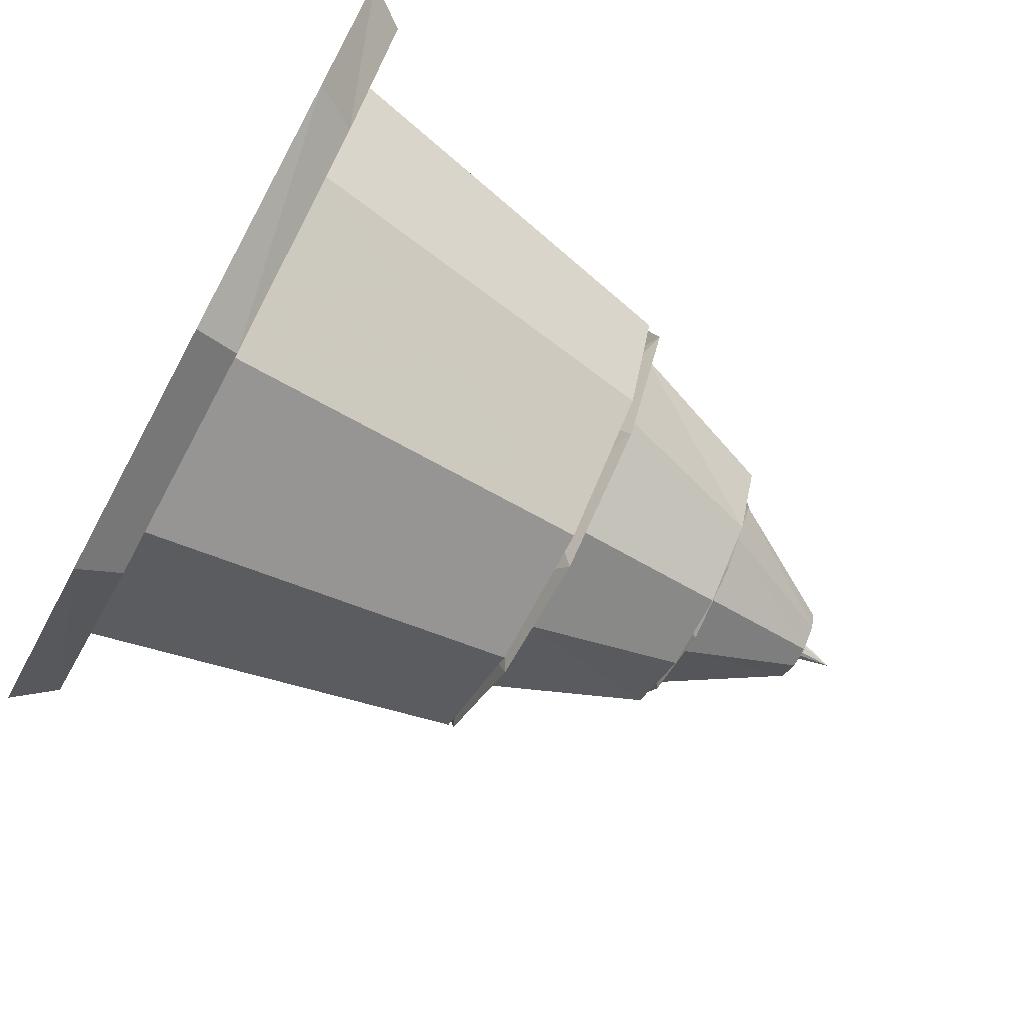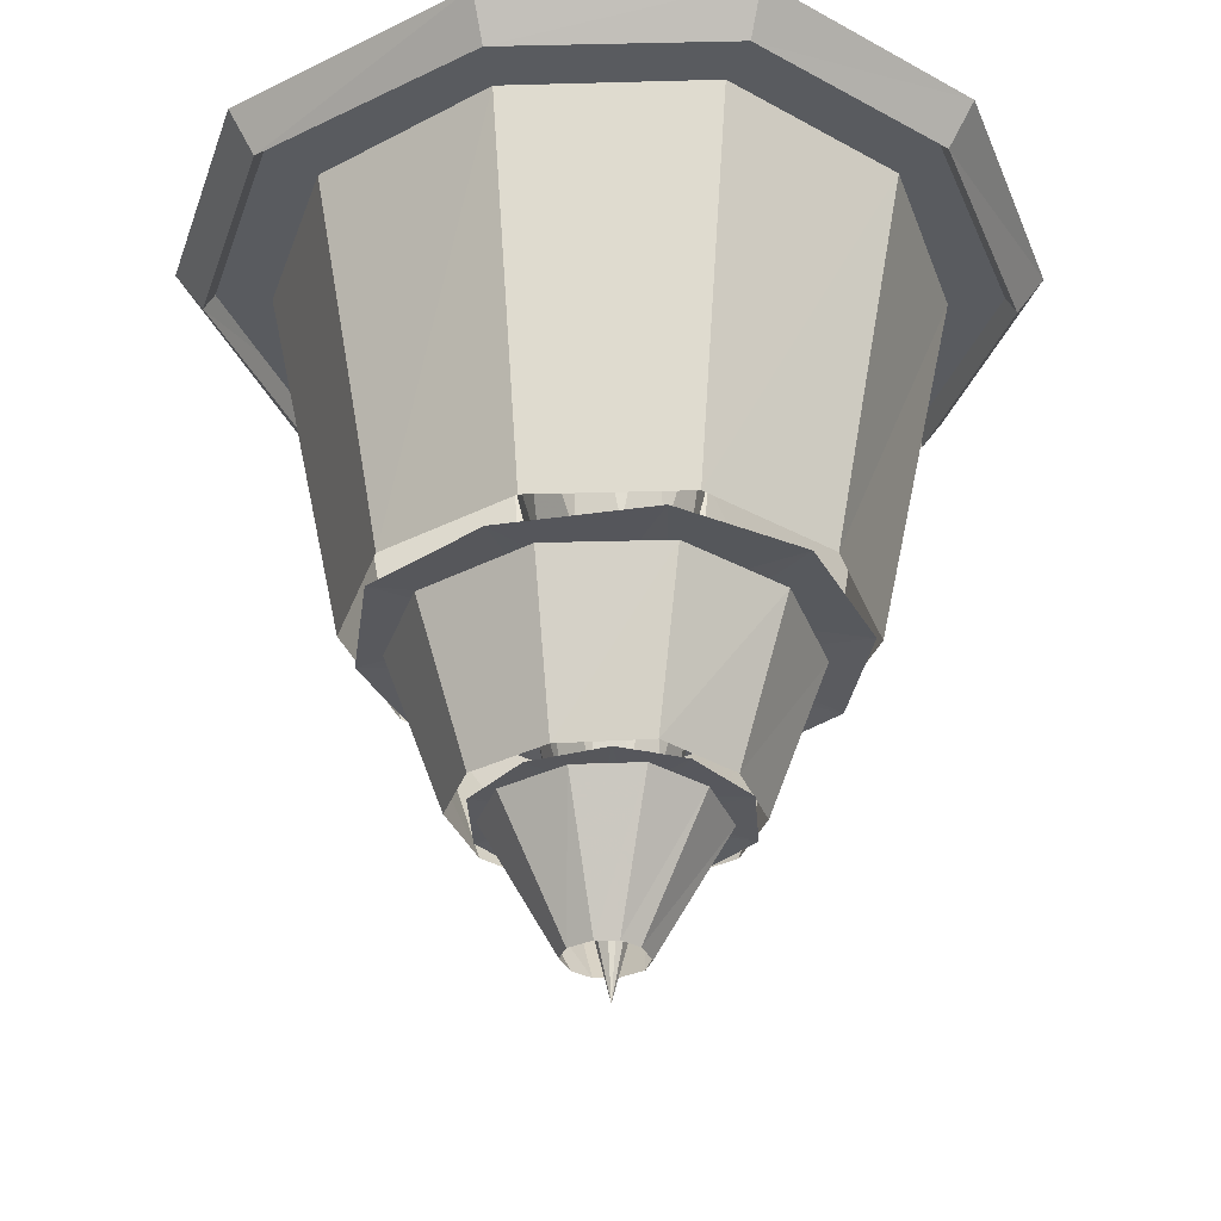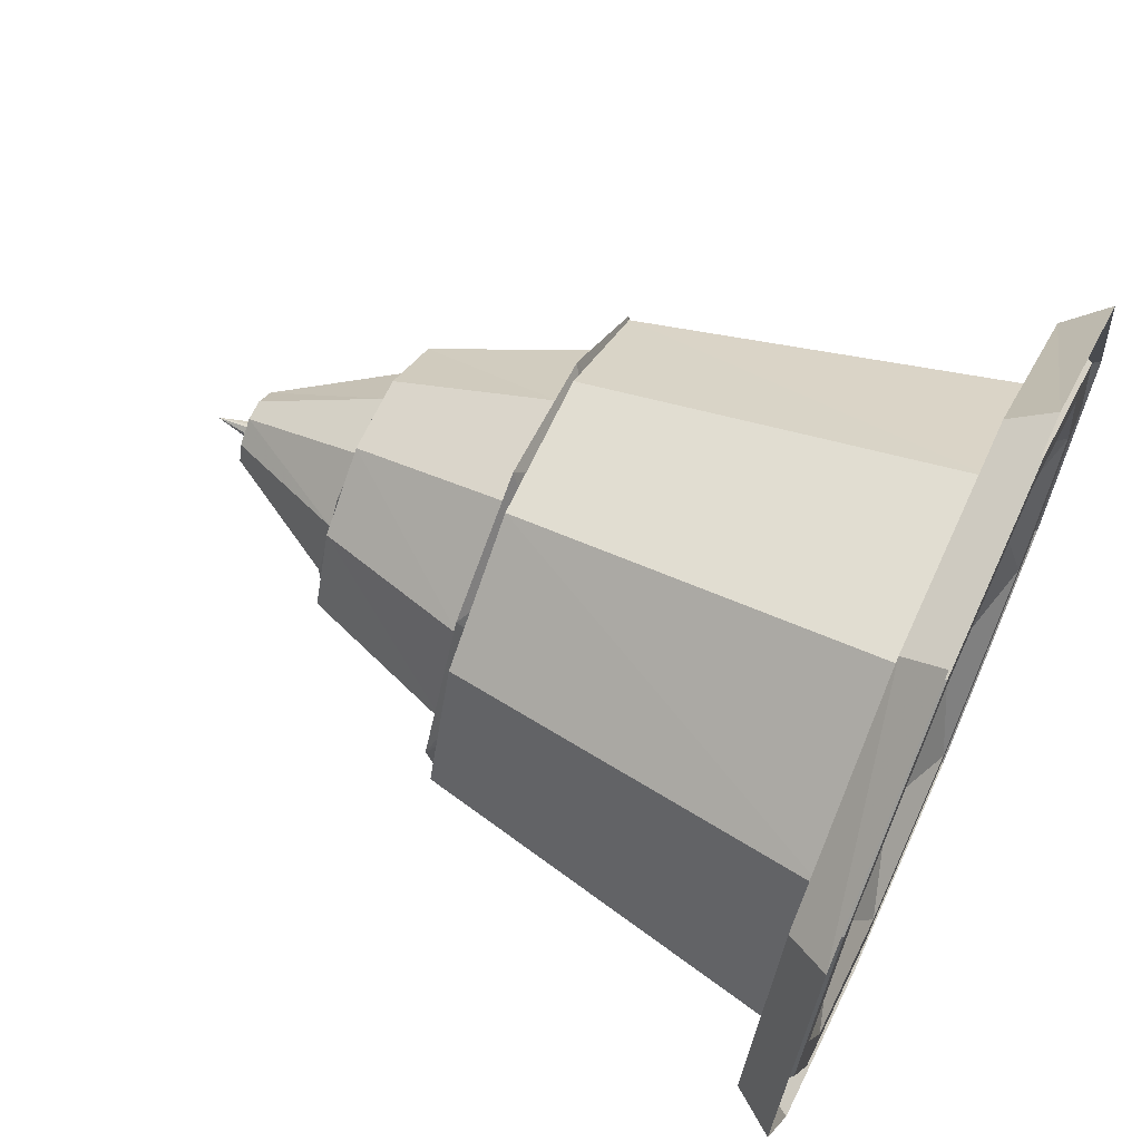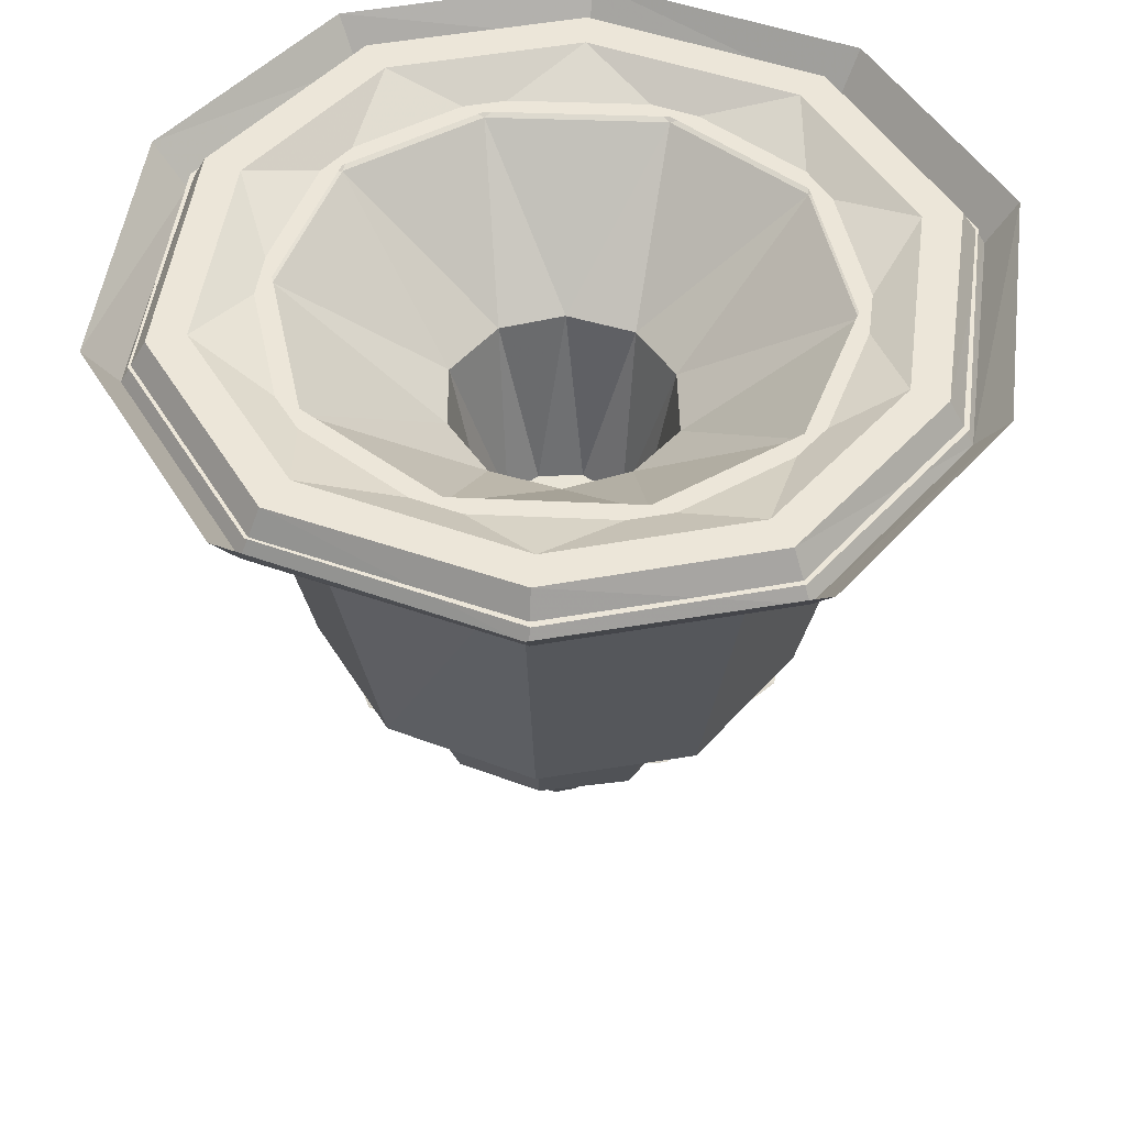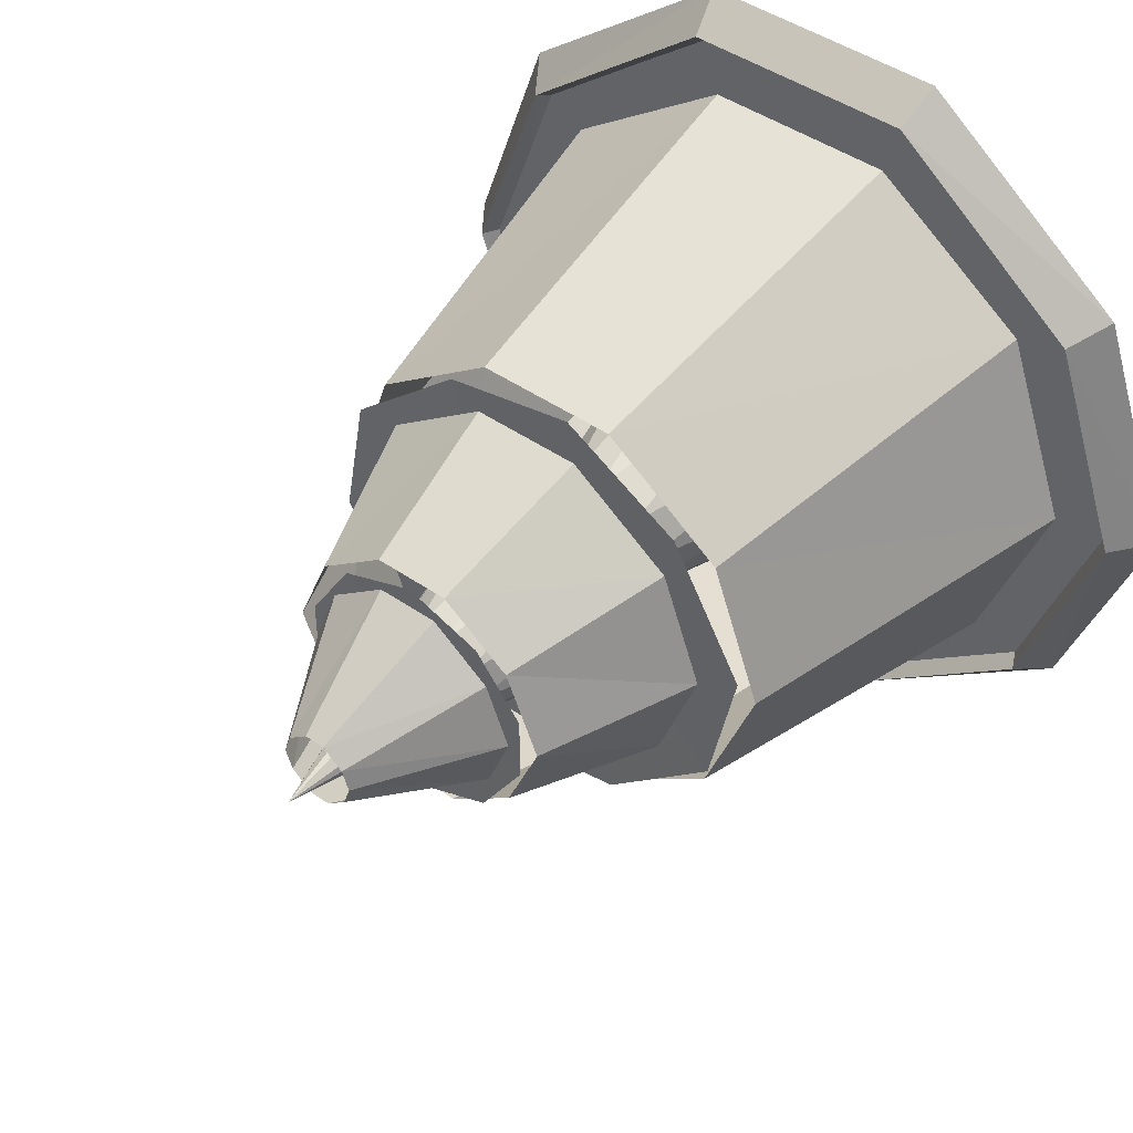
<metadata>
{"format":"obj","ext":"obj","renderer":"f3d","projection":"perspective","resolution":1024,"background":"white","views":[{"elev":-72.7,"azim":-118.2,"up":"+Z"},{"elev":-32.2,"azim":72.2,"up":"+Y"},{"elev":65.2,"azim":114.5,"up":"+Z"},{"elev":49.1,"azim":59.6,"up":"+Y"},{"elev":45.1,"azim":38.9,"up":"+Z"}]}
</metadata>
<code>
v 0.2344 -1.312 0.1953
v 0.3125 -1.312 0.007812
v 0.4453 -0.9531 0.007812
v 0.3516 -0.9531 0.2656
v 0.07812 -1.312 0.3125
v 0.1172 -0.9531 0.4375
v -0.09375 -1.312 0.3125
v -0.1328 -0.9531 0.4375
v -0.25 -1.312 0.1953
v -0.3672 -0.9531 0.2656
v -0.3281 -1.312 0.007812
v -0.4609 -0.9531 0.007812
v -0.25 -1.312 -0.1797
v -0.3672 -0.9531 -0.25
v -0.09375 -1.312 -0.2969
v -0.1328 -0.9531 -0.4219
v 0.07812 -1.312 -0.2969
v 0.1172 -0.9531 -0.4219
v 0.2344 -1.312 -0.1797
v 0.3516 -0.9531 -0.25
v 0.6172 0 0.4141
v 0.2344 0 0.7109
v 0.3672 -0.07031 0.4688
v 0.5781 -0.07031 0.1484
v 0.7578 0 0.007812
v 0.8359 0 0.007812
v 0.6797 0 0.4609
v 0.2656 0 0.7891
v -0.2031 0 0.7109
v 0.03125 -0.07031 0.5938
v 0.1094 -0.3516 0.2344
v 0.2266 -0.3516 0.1328
v 0.2578 -0.3516 -0.01562
v 0.5703 -0.07031 -0.1953
v 0.6172 0 -0.3984
v 0.6797 0 -0.4453
v 0.7266 -0.09375 -0.4766
v 0.8984 -0.09375 0.007812
v 0.7266 -0.09375 0.4922
v 0.2812 -0.09375 0.8438
v -0.2266 0 0.7891
v -0.5781 0 0.4141
v -0.3203 -0.07031 0.4766
v -0.04688 -0.3516 0.2422
v 0.01562 -0.7422 0.1562
v 0.1172 -0.7422 0.1172
v 0.1641 -0.7422 0.03125
v 0.1484 -0.7422 -0.0625
v 0.2109 -0.3516 -0.1562
v 0.3516 -0.07031 -0.4688
v 0.2344 0 -0.6953
v 0.2656 0 -0.7734
v 0.2812 -0.09375 -0.8281
v 0.2969 0 -0.8906
v 0.7812 0 -0.5156
v 0.9688 0 0.007812
v 0.7812 0 0.5312
v 0.2969 0 0.9062
v -0.2422 -0.09375 0.8438
v -0.6484 0 0.4609
v -0.7188 0 0.007812
v -0.5469 -0.07031 0.2031
v -0.1797 -0.3516 0.1641
v -0.0625 -0.7422 0.1406
v -0.05469 -0.8594 0.3438
v 0.1484 -0.8594 0.3125
v 0.3125 -0.8594 0.1641
v 0.3516 -0.8594 -0.03906
v 0.2422 -0.8594 -0.25
v 0.09375 -0.7422 -0.1328
v 0.07031 -0.3516 -0.2344
v 0 -0.07031 -0.5859
v -0.2031 0 -0.6953
v -0.2266 0 -0.7734
v -0.2422 -0.09375 -0.8281
v -0.2656 0 -0.8906
v -0.5781 0 -0.3984
v -0.5469 -0.07031 -0.1328
v -0.2344 -0.3516 0.01562
v -0.125 -0.7422 0.0625
v -0.2344 -0.8594 0.2422
v -0.2109 -0.9453 0.4766
v 0.09375 -0.9453 0.5312
v 0.3672 -0.9453 0.3672
v 0.5391 -0.9453 0.0625
v 0.4766 -0.9453 -0.25
v 0.2188 -0.9453 -0.4844
v 0.0625 -0.8594 -0.3438
v 0.007812 -0.7422 -0.1484
v -0.07812 -0.3516 -0.2266
v -0.3359 -0.07031 -0.4609
v -0.6484 0 -0.4453
v -0.6875 -0.09375 -0.4766
v -0.75 0 -0.5156
v -0.1953 -0.3516 -0.125
v -0.1406 -0.7422 -0.02344
v -0.3438 -0.8594 0.03125
v -0.4766 -0.9453 0.2422
v -0.1406 -0.9141 0.1484
v 0 -0.9141 0.2031
v 0.1016 -0.9141 0.1797
v 0.1875 -0.9141 0.07812
v 0.2109 -0.9141 -0.04688
v 0.1406 -0.9141 -0.1562
v 0.007812 -0.9141 -0.2109
v -0.07812 -0.9453 -0.5312
v -0.1328 -0.8594 -0.3125
v -0.09375 -0.7422 -0.1094
v -0.3047 -0.8594 -0.1562
v -0.5312 -0.9453 -0.0625
v -0.2031 -0.9141 0.03906
v -0.1016 -1.266 0.0625
v -0.04688 -1.266 0.1094
v 0.02344 -1.266 0.1094
v 0.09375 -1.266 0.07031
v 0.1172 -1.266 0
v 0.1016 -1.266 -0.0625
v 0.03906 -1.266 -0.1172
v -0.03125 -1.266 -0.1172
v -0.09375 -0.9141 -0.1875
v -0.3672 -0.9453 -0.375
v -0.1875 -0.9141 -0.08594
v -0.1172 -1.266 0
v -0.2812 -1.32 0.0625
v -0.1797 -1.32 0.2266
v -0.007812 -1.32 0.2891
v 0.1641 -1.32 0.2266
v 0.2734 -1.32 0.08594
v 0.2734 -1.32 -0.07031
v 0.1719 -1.32 -0.2344
v 0 -1.32 -0.3047
v -0.1641 -1.32 -0.2344
v -0.09375 -1.266 -0.08594
v -0.2812 -1.32 -0.1016
v -0.1172 -1.305 0
v -0.09375 -1.305 0.04688
v -0.03125 -1.305 0.09375
v 0.01562 -1.305 0.09375
v 0.07812 -1.305 0.04688
v 0.09375 -1.305 0
v 0.07812 -1.305 -0.05469
v 0.01562 -1.305 -0.1016
v -0.03125 -1.305 -0.1016
v -0.09375 -1.305 -0.05469
v 0 -1.711 0
v -0.8047 0 0.007812
v -0.8594 -0.09375 0.007812
v -0.9297 0 0.007812
v -0.6875 -0.09375 0.4922
v -0.75 0 0.5312
v -0.2656 0 0.9062
v 0.4531 -0.9219 0.3281
v 0.5703 -0.9219 0.007812
v 0.7578 -0.07031 0.007812
v 0.6016 -0.07031 0.4375
v 0.1797 -0.9219 0.5312
v 0.2344 -0.07031 0.7031
v -0.1406 -0.9219 0.5312
v -0.1953 -0.07031 0.7031
v -0.4219 -0.9219 0.3281
v -0.5703 -0.07031 0.4375
v -0.5312 -0.9219 0.007812
v -0.7188 -0.07031 0.007812
v -0.4219 -0.9219 -0.3125
v -0.5703 -0.07031 -0.4219
v -0.1406 -0.9219 -0.5156
v -0.1953 -0.07031 -0.6875
v 0.1797 -0.9219 -0.5156
v 0.2344 -0.07031 -0.6875
v 0.4531 -0.9219 -0.3125
v 0.6016 -0.07031 -0.4219
v 0.0625 -1.617 0.05469
v 0.07812 -1.617 0.007812
v 0.25 -1.328 0.007812
v 0.1953 -1.328 0.1484
v 0.01562 -1.617 0.09375
v 0.0625 -1.328 0.25
v -0.03125 -1.617 0.09375
v -0.07812 -1.328 0.25
v -0.07812 -1.617 0.05469
v -0.2109 -1.328 0.1484
v -0.09375 -1.617 0.007812
v -0.2656 -1.328 0.007812
v -0.07812 -1.617 -0.03906
v -0.2109 -1.328 -0.1328
v -0.03125 -1.617 -0.07812
v -0.07812 -1.328 -0.2344
v 0.01562 -1.617 -0.07812
v 0.0625 -1.328 -0.2344
v 0.0625 -1.617 -0.03906
v 0.1953 -1.328 -0.1328
v 0.3672 -0.05469 0.4688
v 0.5781 -0.05469 0.1484
v 0.7188 -0.05469 0.4844
v 0.2734 -0.05469 0.8281
v 0.03125 -0.05469 0.5938
v -0.2344 -0.05469 0.8281
v -0.3203 -0.05469 0.4766
v -0.6797 -0.05469 0.4844
v -0.5469 -0.05469 0.2031
v -0.8438 -0.05469 0.007812
v -0.5469 -0.05469 -0.1328
v -0.6797 -0.05469 -0.4688
v -0.3359 -0.05469 -0.4609
v -0.2344 -0.05469 -0.8125
v 0 -0.05469 -0.5859
v 0.2734 -0.05469 -0.8125
v 0.3516 -0.05469 -0.4688
v 0.7188 -0.05469 -0.4688
v 0.5703 -0.05469 -0.1953
v 0.8828 -0.05469 0.007812
v 0.1016 -0.9297 0.1797
v 0.1875 -0.9297 0.07812
v 0.3281 -0.9297 0.2188
v 0.125 -0.9297 0.375
v 0 -0.9297 0.2031
v -0.09375 -0.9297 0.375
v -0.1406 -0.9297 0.1484
v -0.2969 -0.9297 0.2188
v -0.2031 -0.9297 0.03906
v -0.3672 -0.9297 0.007812
v -0.1875 -0.9297 -0.08594
v -0.2969 -0.9297 -0.2031
v -0.09375 -0.9297 -0.1875
v -0.09375 -0.9297 -0.3594
v 0.007812 -0.9297 -0.2109
v 0.125 -0.9297 -0.3594
v 0.1406 -0.9297 -0.1562
v 0.3281 -0.9297 -0.2031
v 0.2109 -0.9297 -0.04688
v 0.3984 -0.9297 0.007812
v 0.05469 -1.305 0.1172
v 0.1094 -1.305 0.04688
v 0.2031 -1.305 0.1328
v 0.07031 -1.305 0.2344
v 0 -1.305 0.125
v -0.0625 -1.305 0.2344
v -0.09375 -1.305 0.09375
v -0.1875 -1.305 0.1328
v -0.1328 -1.305 0.02344
v -0.2344 -1.305 0.007812
v -0.1172 -1.305 -0.04688
v -0.1875 -1.305 -0.125
v -0.0625 -1.305 -0.1172
v -0.0625 -1.305 -0.2266
v 0.007812 -1.305 -0.1328
v 0.07031 -1.305 -0.2266
v 0.07812 -1.305 -0.09375
v 0.2031 -1.305 -0.125
v 0.1172 -1.305 -0.02344
v 0.25 -1.305 0.007812
f 1 2 3
f 1 3 4
f 1 4 5
f 5 4 6
f 5 6 7
f 7 6 8
f 7 8 9
f 9 8 10
f 9 10 11
f 11 10 12
f 11 12 13
f 13 12 14
f 13 14 15
f 15 14 16
f 15 16 17
f 17 16 18
f 17 18 19
f 19 18 20
f 19 20 2
f 2 20 3
f 152 153 154
f 152 154 155
f 152 155 156
f 156 155 157
f 156 157 158
f 158 157 159
f 158 159 160
f 160 159 161
f 160 161 162
f 162 161 163
f 162 163 164
f 164 163 165
f 164 165 166
f 166 165 167
f 166 167 168
f 168 167 169
f 168 169 170
f 170 169 171
f 170 171 153
f 153 171 154
f 172 173 174
f 172 174 175
f 172 175 176
f 176 175 177
f 176 177 178
f 178 177 179
f 178 179 180
f 180 179 181
f 180 181 182
f 182 181 183
f 182 183 184
f 184 183 185
f 184 185 186
f 186 185 187
f 186 187 188
f 188 187 189
f 188 189 190
f 190 189 191
f 190 191 173
f 173 191 174
f 21 22 23
f 21 23 24
f 21 27 22
f 22 27 28
f 23 32 24
f 24 32 33
f 25 34 35
f 25 35 36
f 25 36 26
f 26 36 37
f 26 37 38
f 27 39 28
f 28 39 40
f 29 41 42
f 29 42 43
f 29 43 30
f 30 43 44
f 30 44 31
f 31 44 45
f 31 45 46
f 32 47 33
f 33 47 48
f 34 49 50
f 34 50 35
f 37 55 38
f 38 55 56
f 39 57 40
f 40 57 58
f 41 59 60
f 41 60 42
f 45 66 46
f 46 66 67
f 47 68 48
f 48 68 69
f 49 70 71
f 49 71 50
f 51 72 73
f 51 73 74
f 51 74 52
f 52 74 75
f 52 75 53
f 53 75 76
f 53 76 54
f 61 77 78
f 61 78 62
f 62 78 79
f 62 79 63
f 63 79 80
f 63 80 64
f 64 80 81
f 64 81 65
f 65 81 82
f 65 82 83
f 66 84 67
f 67 84 85
f 68 86 69
f 69 86 87
f 70 88 89
f 70 89 71
f 72 90 91
f 72 91 73
f 82 100 83
f 83 100 101
f 84 102 85
f 85 102 103
f 86 104 87
f 87 104 105
f 88 106 107
f 88 107 89
f 90 108 95
f 90 95 91
f 95 108 96
f 96 108 109
f 96 109 97
f 97 109 110
f 97 110 98
f 98 110 111
f 98 111 99
f 99 111 112
f 99 112 113
f 100 114 101
f 101 114 115
f 102 116 103
f 103 116 117
f 104 118 105
f 105 118 119
f 106 120 121
f 106 121 107
f 112 125 113
f 113 125 126
f 114 127 115
f 115 127 128
f 116 129 117
f 117 129 130
f 118 131 119
f 119 131 132
f 120 133 122
f 120 122 121
f 122 133 123
f 123 133 134
f 123 134 124
f 124 134 135
f 124 135 136
f 125 137 126
f 126 137 138
f 127 139 128
f 128 139 140
f 129 141 130
f 130 141 142
f 131 143 132
f 132 143 144
f 135 145 136
f 137 145 138
f 139 145 140
f 141 145 142
f 143 145 144
f 61 146 77
f 77 146 92
f 92 146 147
f 92 147 93
f 93 147 148
f 93 148 94
f 60 59 149
f 59 151 149
f 149 151 150
f 21 24 25
f 21 25 26
f 21 26 27
f 22 28 29
f 22 29 30
f 22 30 23
f 23 30 31
f 23 31 32
f 24 33 34
f 24 34 25
f 26 38 27
f 27 38 39
f 28 40 41
f 28 41 29
f 31 46 32
f 32 46 47
f 33 48 49
f 33 49 34
f 35 50 51
f 35 51 52
f 35 52 36
f 36 52 53
f 36 53 37
f 37 53 54
f 37 54 55
f 38 56 39
f 39 56 57
f 40 58 59
f 40 59 41
f 42 60 61
f 42 61 62
f 42 62 43
f 43 62 63
f 43 63 44
f 44 63 64
f 44 64 45
f 45 64 65
f 45 65 66
f 46 67 47
f 47 67 68
f 48 69 70
f 48 70 49
f 50 71 72
f 50 72 51
f 65 83 66
f 66 83 84
f 67 85 68
f 68 85 86
f 69 87 88
f 69 88 70
f 71 89 90
f 71 90 72
f 73 91 77
f 73 77 92
f 73 92 74
f 74 92 93
f 74 93 75
f 75 93 94
f 75 94 76
f 77 91 78
f 78 91 95
f 78 95 79
f 79 95 96
f 79 96 80
f 80 96 97
f 80 97 81
f 81 97 98
f 81 98 82
f 82 98 99
f 82 99 100
f 83 101 84
f 84 101 102
f 85 103 86
f 86 103 104
f 87 105 106
f 87 106 88
f 89 107 108
f 89 108 90
f 99 113 100
f 100 113 114
f 101 115 102
f 102 115 116
f 103 117 104
f 104 117 118
f 105 119 120
f 105 120 106
f 107 121 109
f 107 109 108
f 109 121 110
f 110 121 122
f 110 122 111
f 111 122 123
f 111 123 112
f 112 123 124
f 112 124 125
f 113 126 114
f 114 126 127
f 115 128 116
f 116 128 129
f 117 130 118
f 118 130 131
f 119 132 133
f 119 133 120
f 124 136 125
f 125 136 137
f 126 138 127
f 127 138 139
f 128 140 129
f 129 140 141
f 130 142 131
f 131 142 143
f 132 144 134
f 132 134 133
f 134 144 135
f 135 144 145
f 136 145 137
f 138 145 139
f 140 145 141
f 142 145 143
f 61 60 146
f 60 149 146
f 146 149 147
f 147 149 150
f 147 150 148
f 59 58 151
f 192 193 194
f 192 194 195
f 192 195 196
f 196 195 197
f 196 197 198
f 198 197 199
f 198 199 200
f 200 199 201
f 200 201 202
f 202 201 203
f 202 203 204
f 204 203 205
f 204 205 206
f 206 205 207
f 206 207 208
f 208 207 209
f 208 209 210
f 210 209 211
f 210 211 193
f 193 211 194
f 212 213 214
f 212 214 215
f 212 215 216
f 216 215 217
f 216 217 218
f 218 217 219
f 218 219 220
f 220 219 221
f 220 221 222
f 222 221 223
f 222 223 224
f 224 223 225
f 224 225 226
f 226 225 227
f 226 227 228
f 228 227 229
f 228 229 230
f 230 229 231
f 230 231 213
f 213 231 214
f 232 233 234
f 232 234 235
f 232 235 236
f 236 235 237
f 236 237 238
f 238 237 239
f 238 239 240
f 240 239 241
f 240 241 242
f 242 241 243
f 242 243 244
f 244 243 245
f 244 245 246
f 246 245 247
f 246 247 248
f 248 247 249
f 248 249 250
f 250 249 251
f 250 251 233
f 233 251 234

</code>
